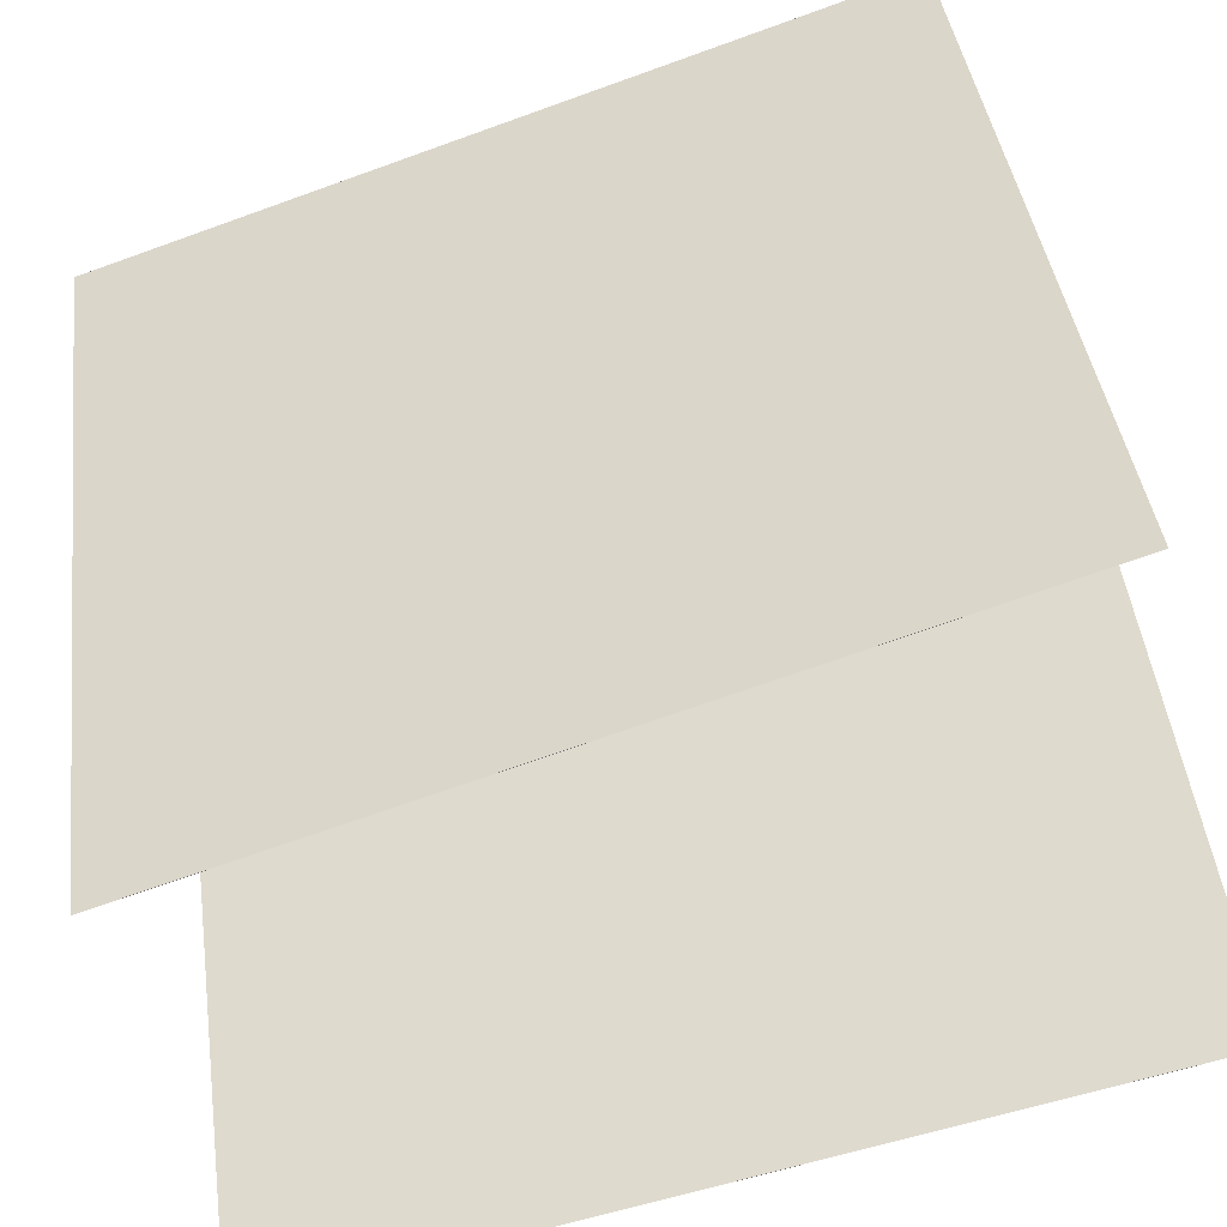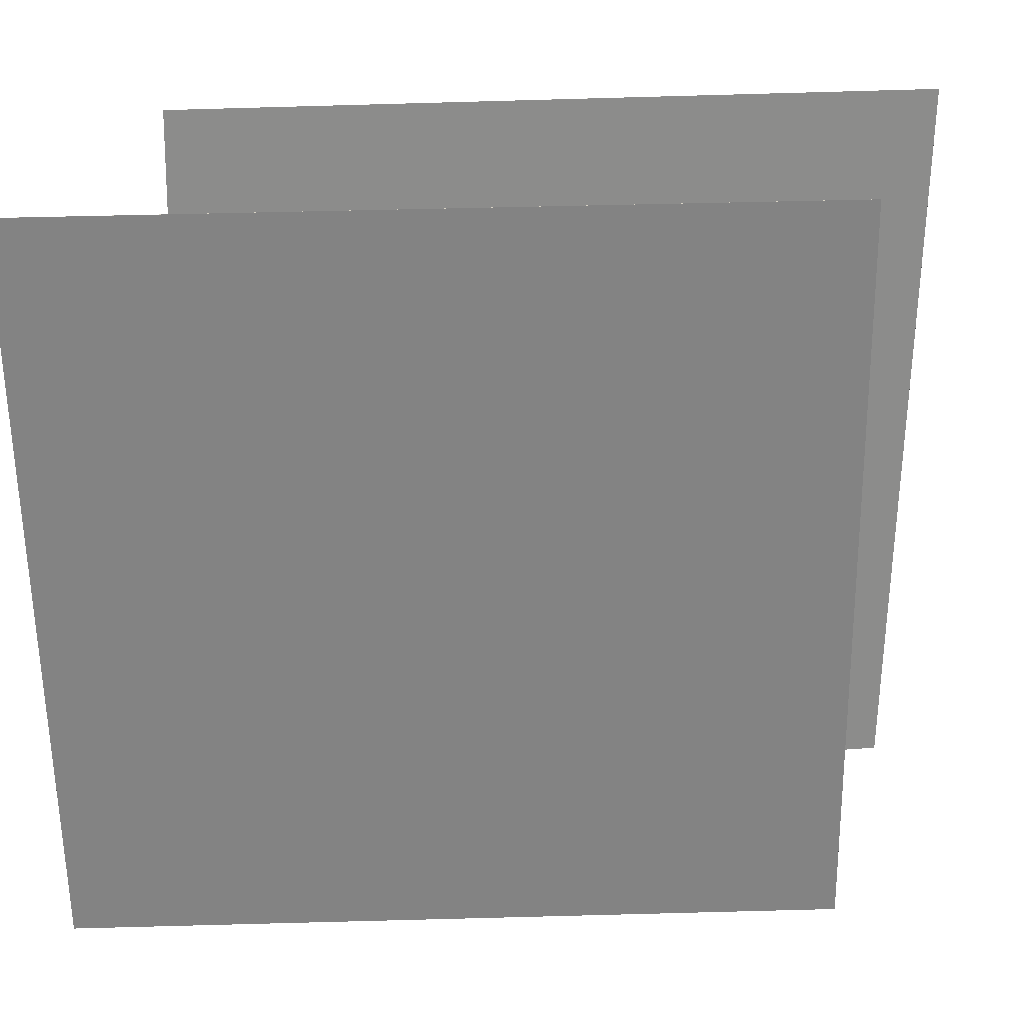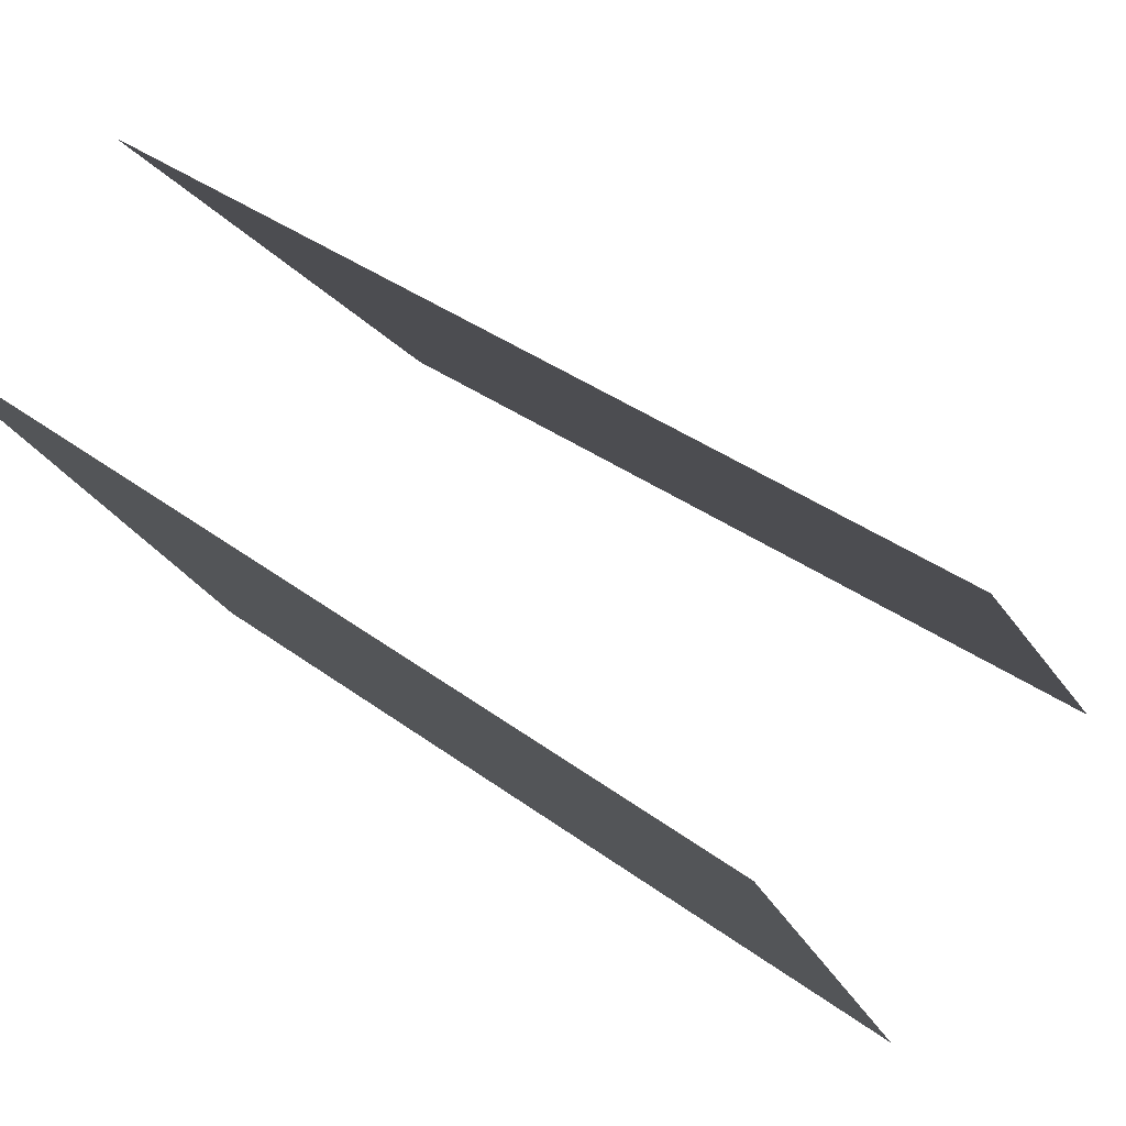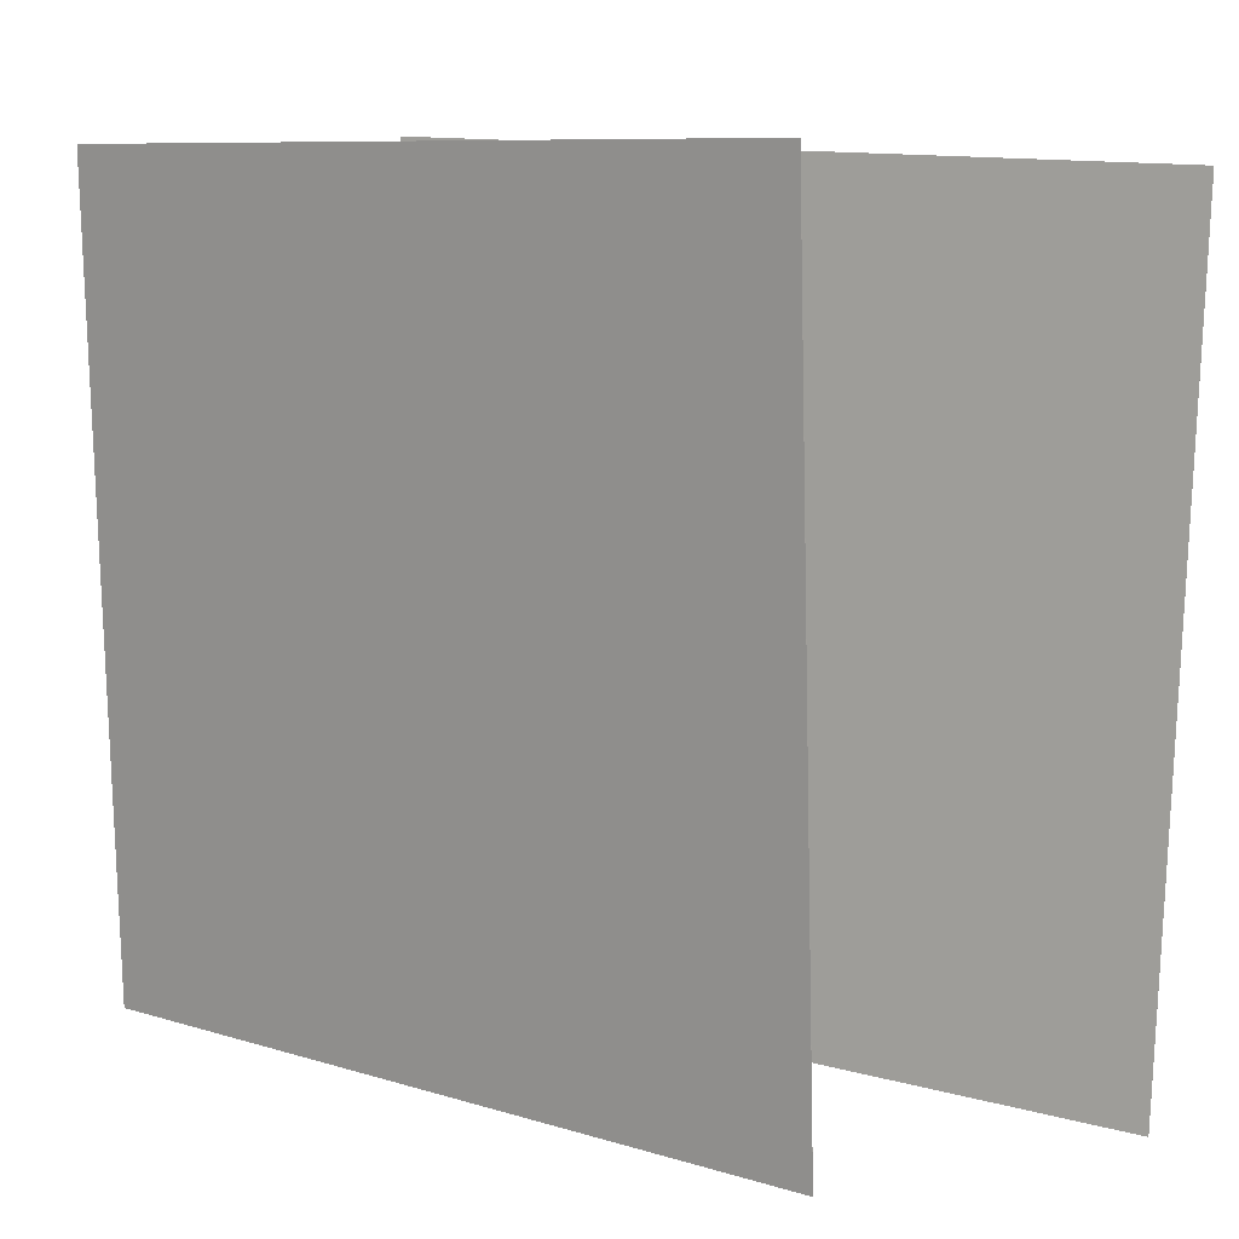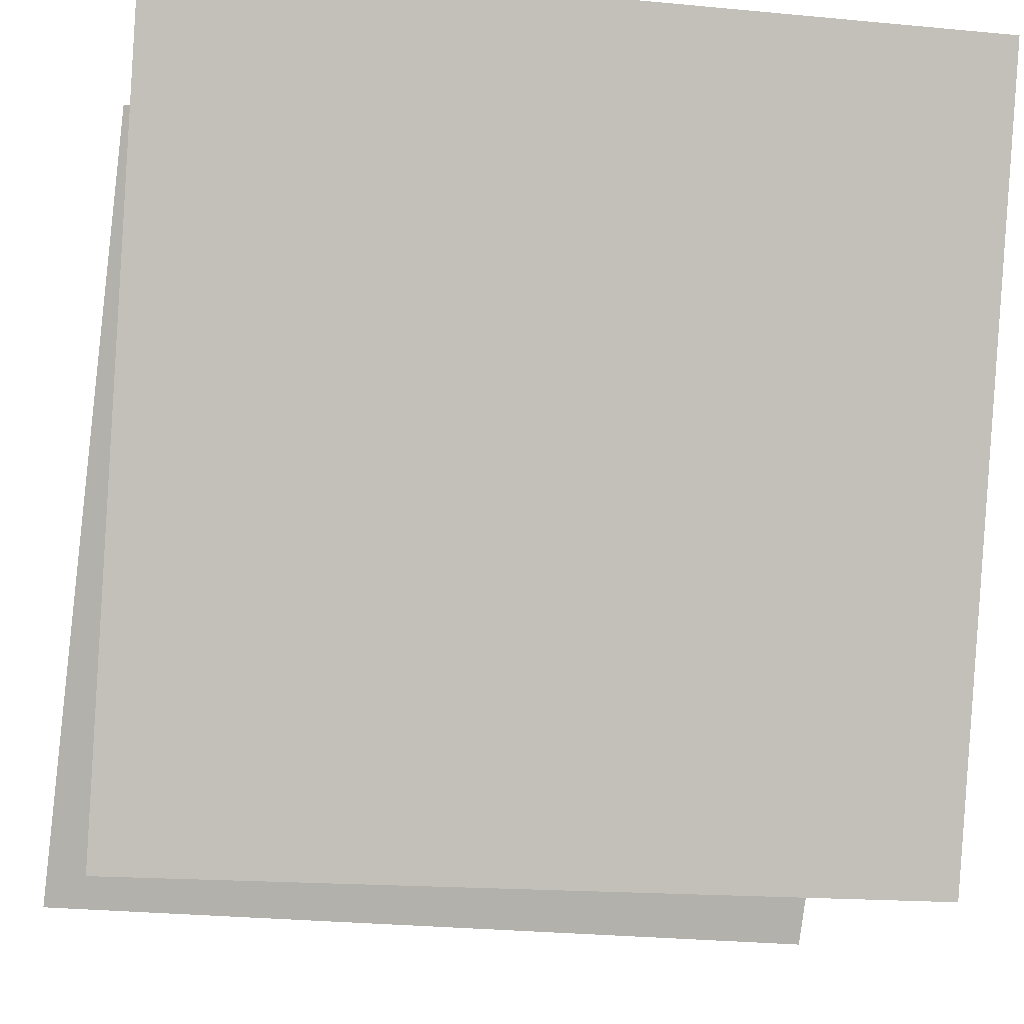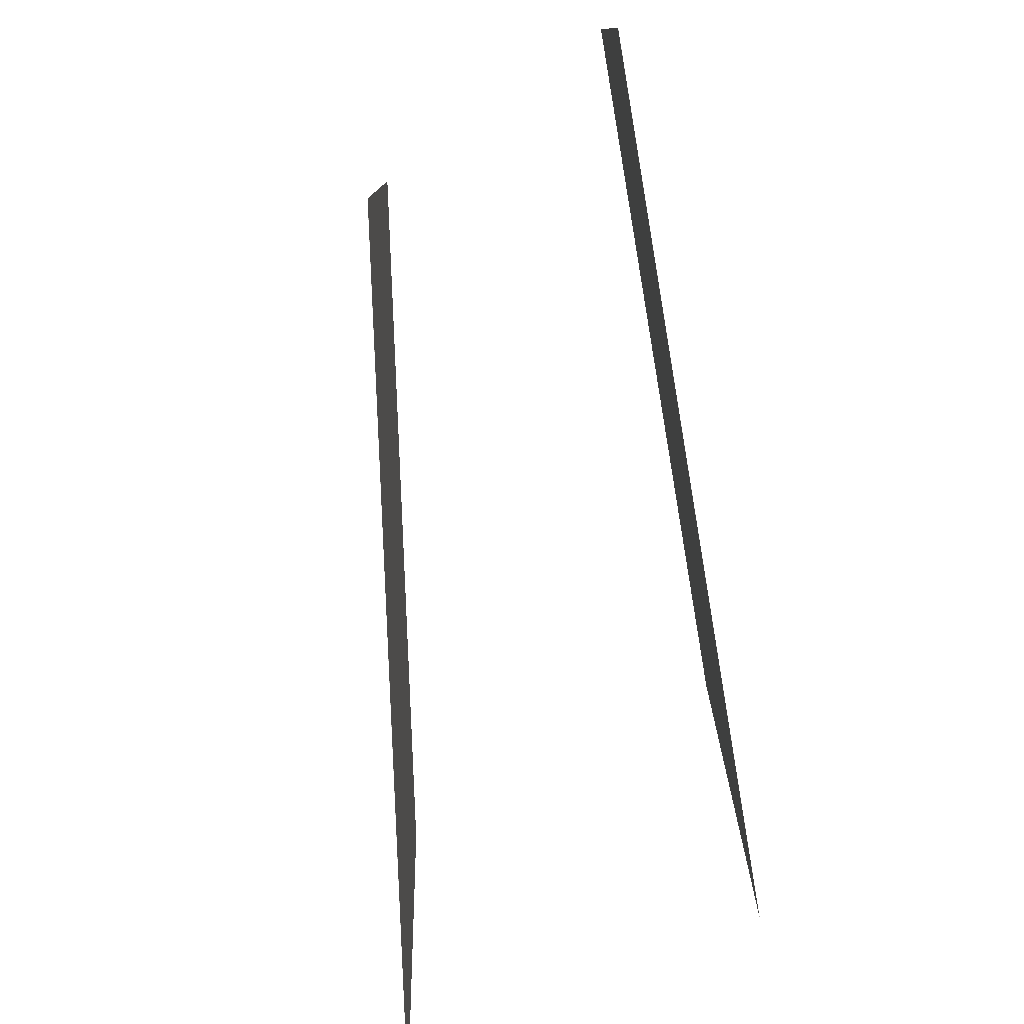
<metadata>
{"format":"obj","ext":"obj","renderer":"f3d","projection":"perspective","resolution":1024,"background":"white","views":[{"elev":-69.9,"azim":108.4,"up":"+Z"},{"elev":28.0,"azim":109.8,"up":"+Y"},{"elev":55.6,"azim":125.4,"up":"+Z"},{"elev":9.8,"azim":151.3,"up":"+Y"},{"elev":-18.6,"azim":77.9,"up":"+Z"},{"elev":-79.8,"azim":30.9,"up":"+Y"}]}
</metadata>
<code>
v 0.02067 0.5171 -0.5379
v 0.02057 0.5171 -0.5379
v 0.3797 0.5043 0.3865
v 0.3796 0.5043 0.3866
v -0.002729 -0.474 -0.5426
v -0.002825 -0.474 -0.5426
v 0.3563 -0.4868 0.3819
v 0.3562 -0.4868 0.3819
f 1.0 7.0 5.0
f 1.0 3.0 7.0
f 1.0 4.0 3.0
f 1.0 2.0 4.0
f 3.0 8.0 7.0
f 3.0 4.0 8.0
f 5.0 7.0 8.0
f 5.0 8.0 6.0
f 1.0 5.0 6.0
f 1.0 6.0 2.0
f 2.0 6.0 8.0
f 2.0 8.0 4.0
v -0.4379 -0.5025 -0.502
v 0.03898 -0.4788 0.3653
v -0.4756 0.4877 -0.5083
v 0.001237 0.5114 0.359
v -0.4378 -0.5025 -0.502
v 0.03905 -0.4788 0.3653
v -0.4755 0.4877 -0.5083
v 0.001308 0.5114 0.359
f 9.0 15.0 13.0
f 9.0 11.0 15.0
f 9.0 12.0 11.0
f 9.0 10.0 12.0
f 11.0 16.0 15.0
f 11.0 12.0 16.0
f 13.0 15.0 16.0
f 13.0 16.0 14.0
f 9.0 13.0 14.0
f 9.0 14.0 10.0
f 10.0 14.0 16.0
f 10.0 16.0 12.0

</code>
